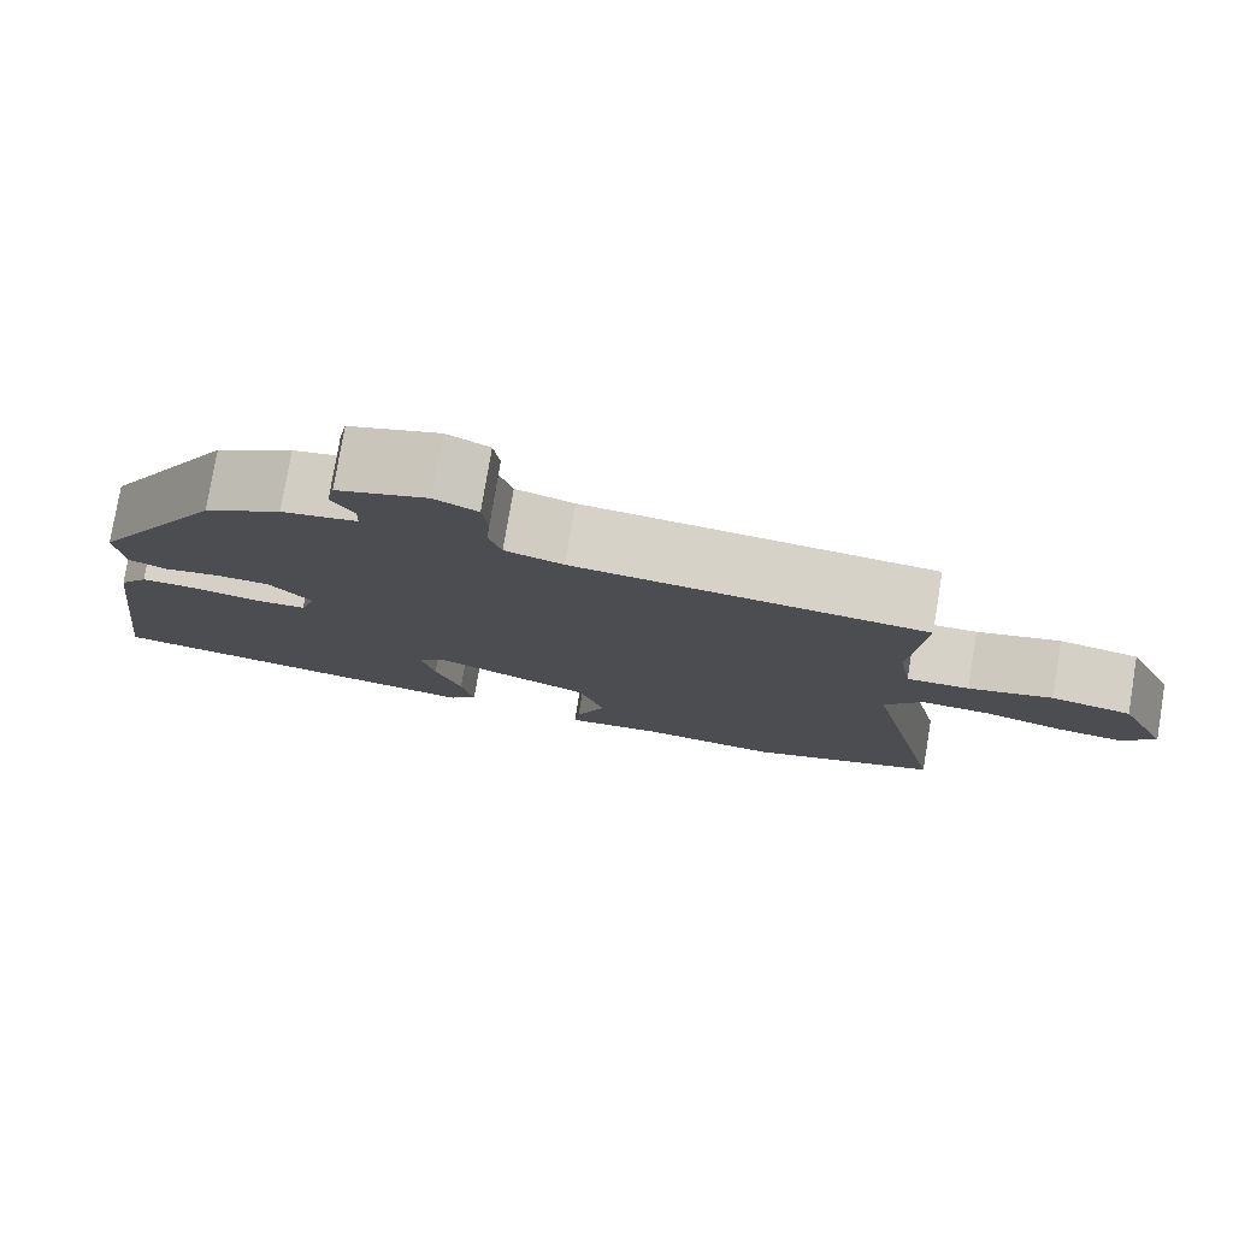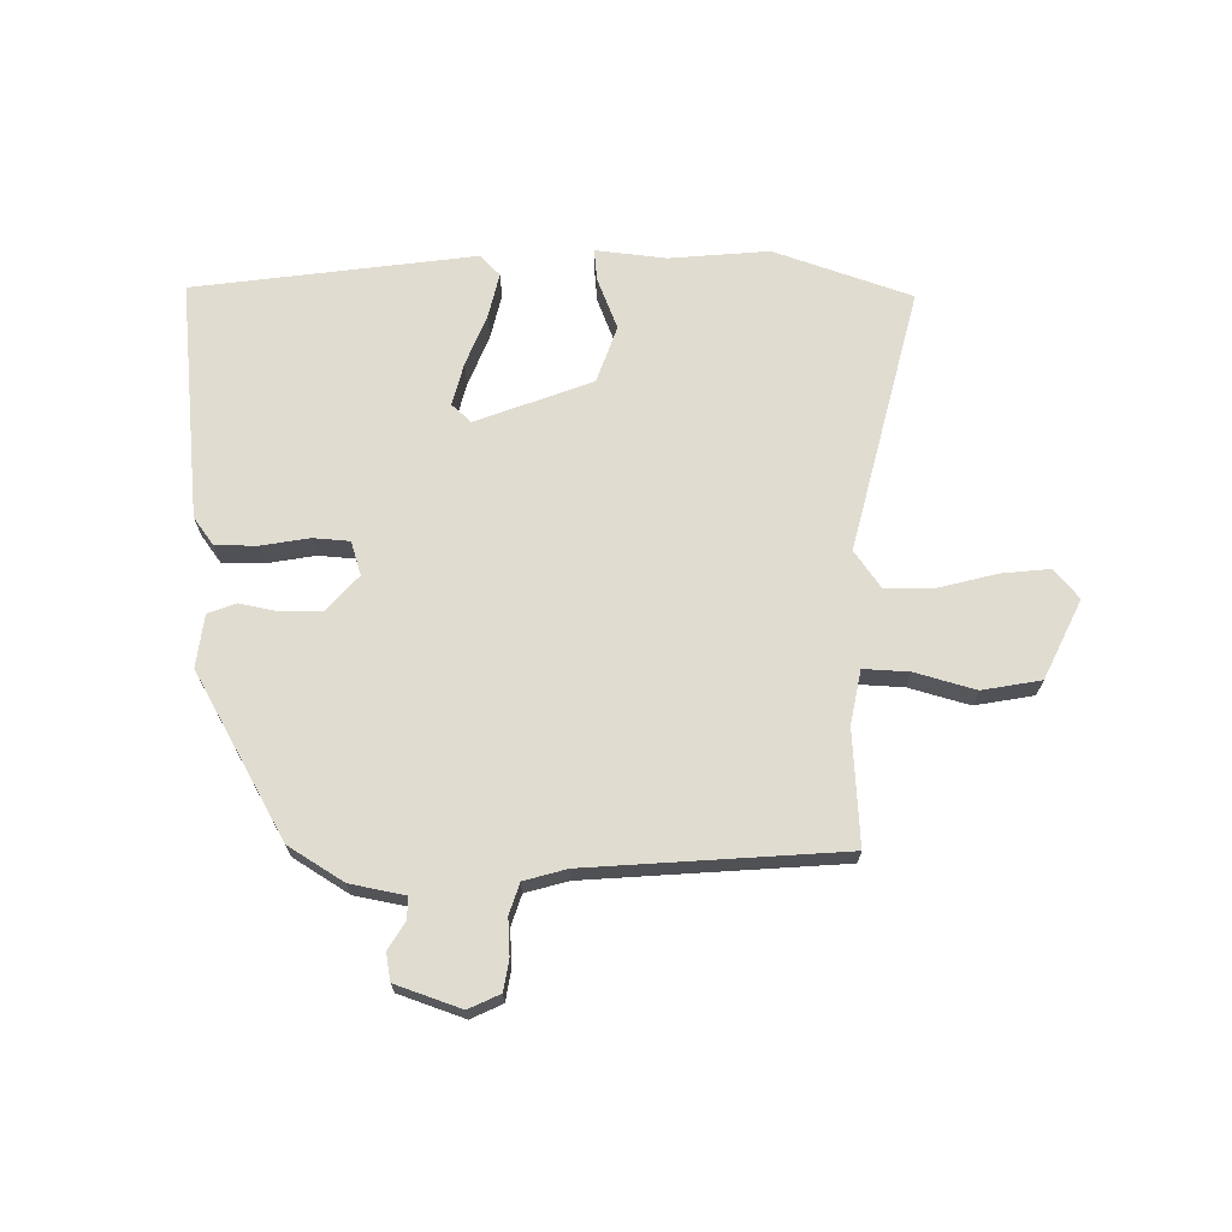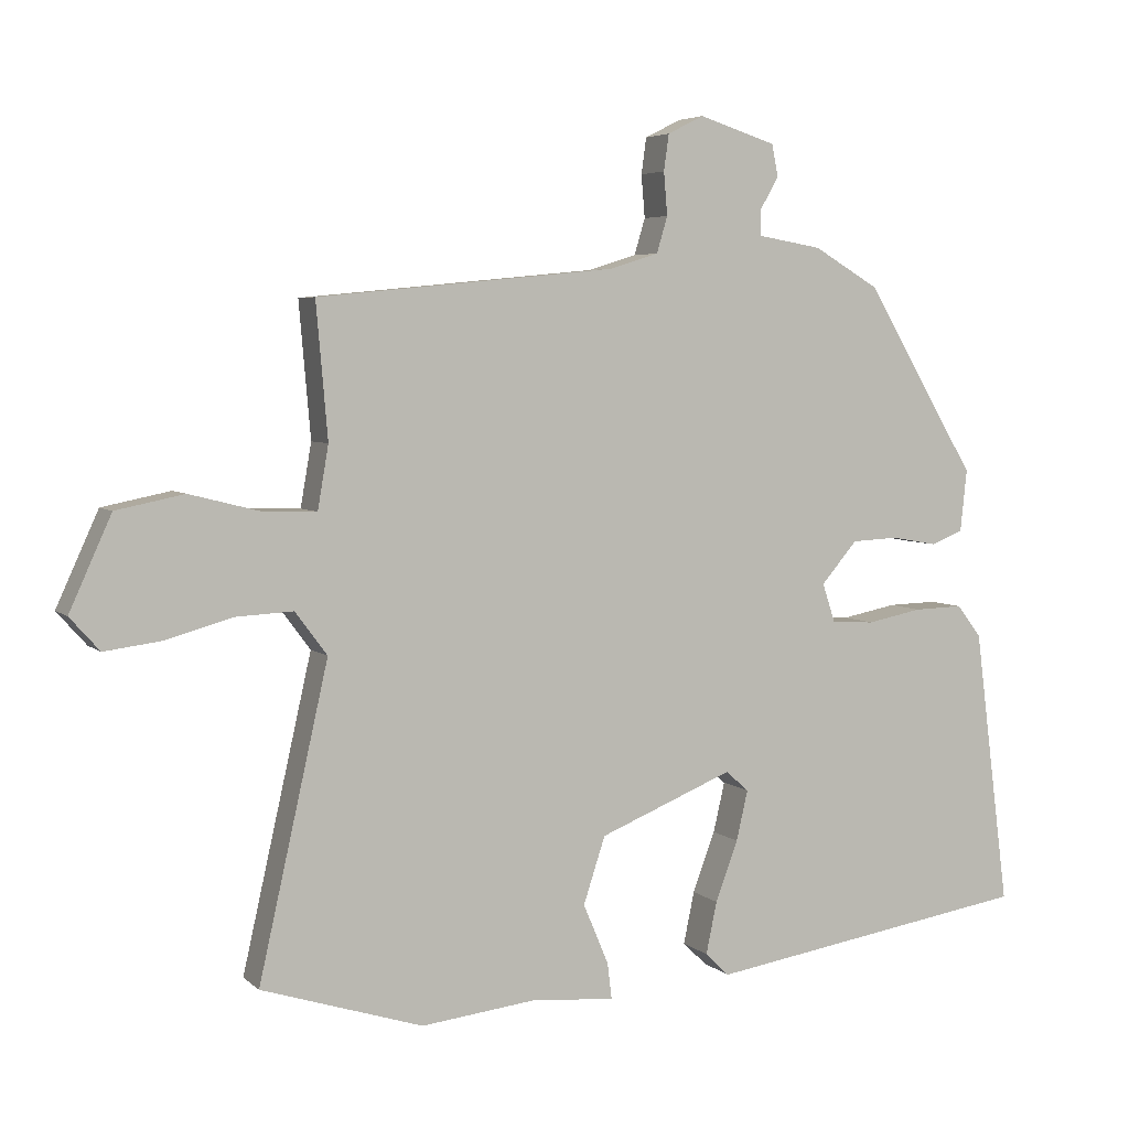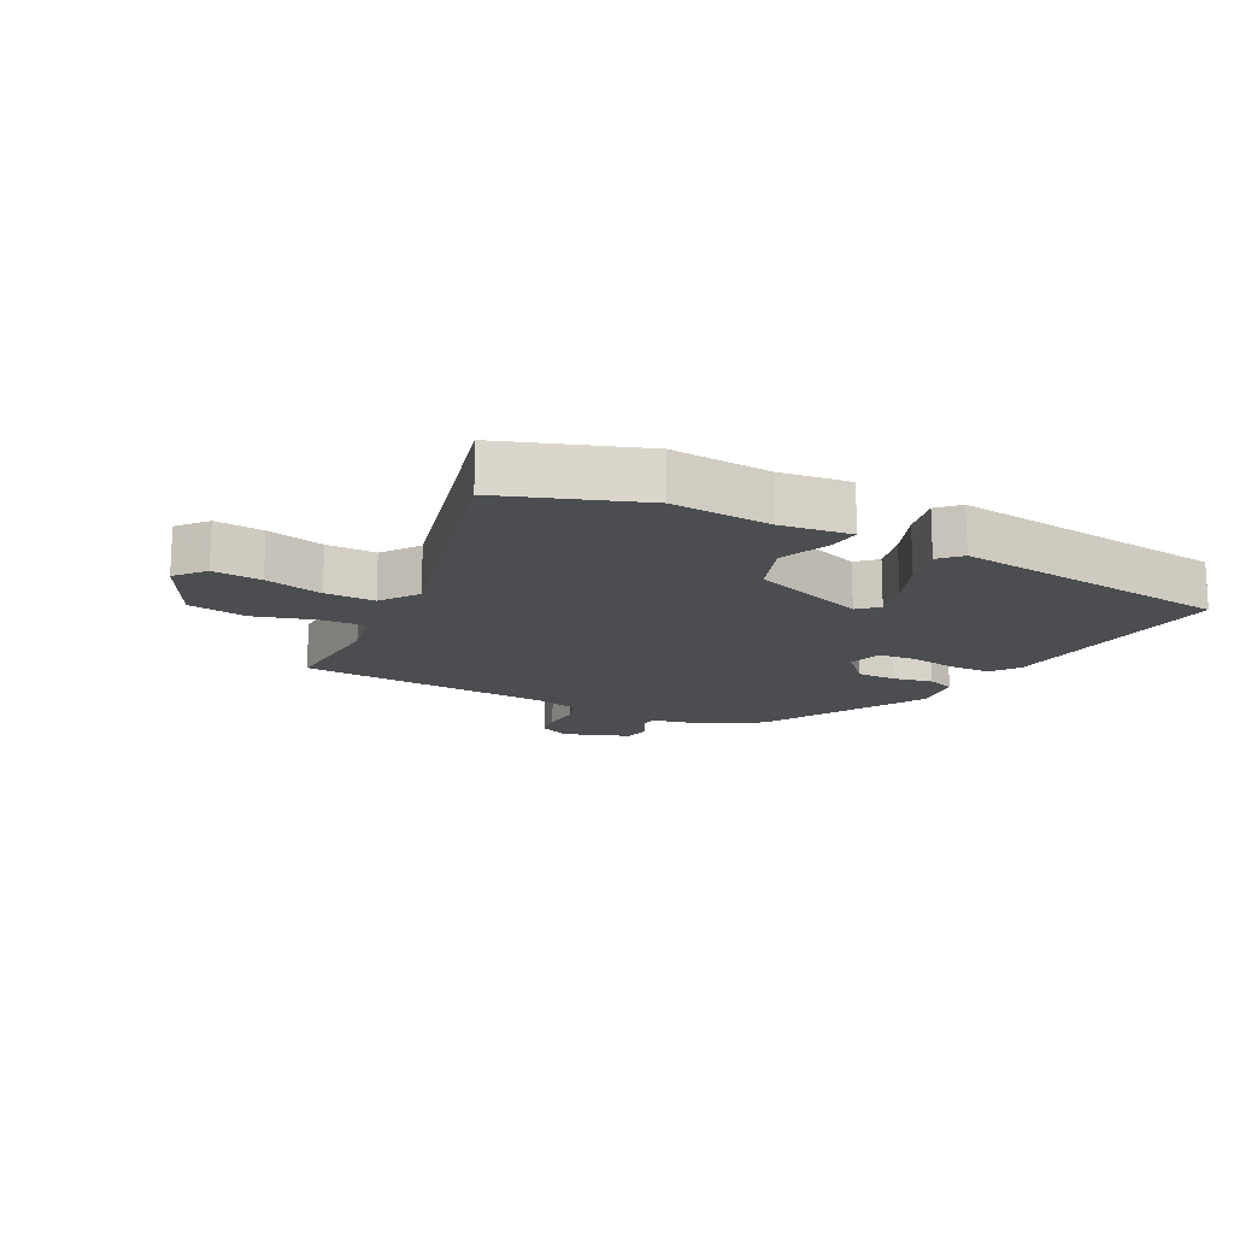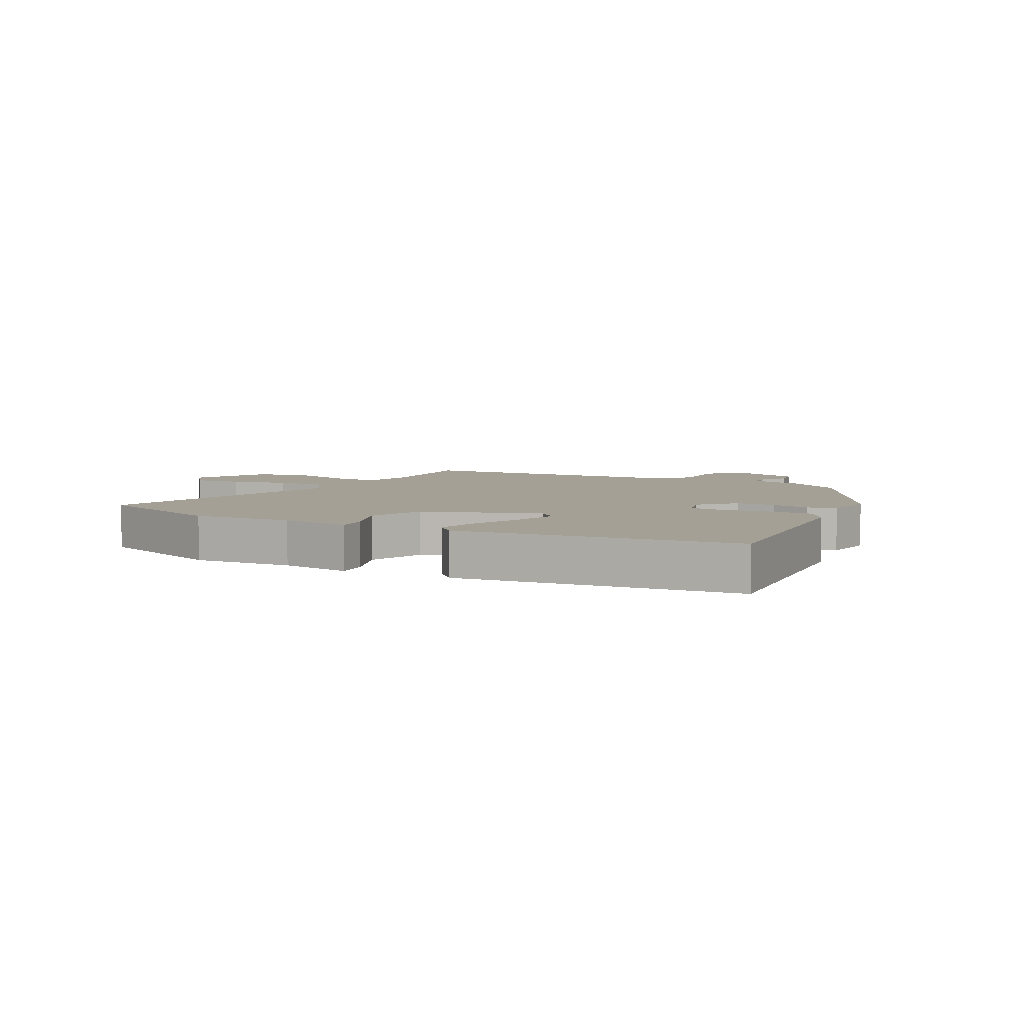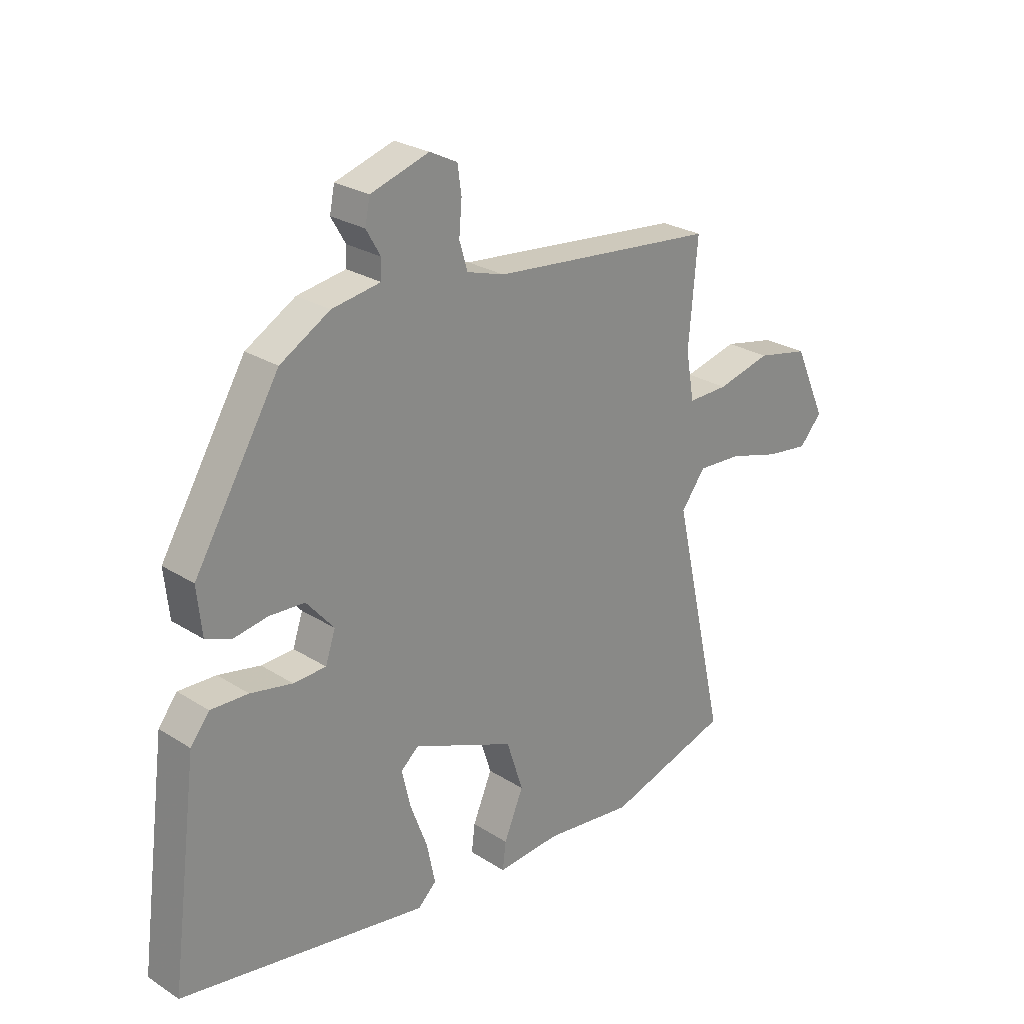
<metadata>
{"format":"obj","ext":"obj","renderer":"f3d","projection":"perspective","resolution":1024,"background":"white","views":[{"elev":78.0,"azim":9.5,"up":"+Z"},{"elev":69.5,"azim":2.0,"up":"+Y"},{"elev":4.9,"azim":156.3,"up":"+Z"},{"elev":-15.7,"azim":154.5,"up":"+Y"},{"elev":5.8,"azim":-149.5,"up":"+Y"},{"elev":25.7,"azim":-44.6,"up":"+Z"}]}
</metadata>
<code>
v -0.532 0.07 -0.447
v -0.483 0.07 -0.064
v -0.449 0.07 -0.02
v -0.381 0.07 -0.022
v -0.305 0.07 -0.037
v -0.246 0.07 -0.034
v -0.228 0.07 0.02
v -0.278 0.07 0.078
v -0.342 0.07 0.081
v -0.405 0.07 0.07
v -0.45 0.07 0.088
v -0.459 0.07 0.173
v -0.305 0.07 0.431
v -0.215 0.07 0.484
v -0.127 0.07 0.499
v -0.126 0.07 0.534
v -0.152 0.07 0.579
v -0.143 0.07 0.623
v -0.037 0.07 0.657
v 0.013 0.07 0.632
v 0.02 0.07 0.582
v 0.015 0.07 0.523
v 0.03 0.07 0.473
v 0.098 0.07 0.452
v 0.509 0.07 0.412
v 0.493 0.07 0.227
v 0.508 0.07 0.14
v 0.581 0.07 0.142
v 0.679 0.07 0.167
v 0.773 0.07 0.148
v 0.831 0.07 0.02
v 0.79 0.07 -0.026
v 0.712 0.07 -0.016
v 0.62 0.07 0.01
v 0.54 0.07 0.014
v 0.496 0.07 -0.045
v 0.592 0.07 -0.471
v 0.369 0.07 -0.542
v 0.209 0.07 -0.524
v 0.095 0.07 -0.534
v 0.101 0.07 -0.484
v 0.136 0.07 -0.401
v 0.106 0.07 -0.309
v -0.079 0.07 -0.234
v -0.111 0.07 -0.262
v -0.095 0.07 -0.331
v -0.064 0.07 -0.414
v -0.049 0.07 -0.486
v -0.082 0.07 -0.518
v -0.532 0 -0.447
v -0.483 0 -0.064
v -0.449 0 -0.02
v -0.381 0 -0.022
v -0.305 0 -0.037
v -0.246 0 -0.034
v -0.228 0 0.02
v -0.278 0 0.078
v -0.342 0 0.081
v -0.405 0 0.07
v -0.45 0 0.088
v -0.459 0 0.173
v -0.305 0 0.431
v -0.215 0 0.484
v -0.127 0 0.499
v -0.126 0 0.534
v -0.152 0 0.579
v -0.143 0 0.623
v -0.037 0 0.657
v 0.013 0 0.632
v 0.02 0 0.582
v 0.015 0 0.523
v 0.03 0 0.473
v 0.098 0 0.452
v 0.509 0 0.412
v 0.493 0 0.227
v 0.508 0 0.14
v 0.581 0 0.142
v 0.679 0 0.167
v 0.773 0 0.148
v 0.831 0 0.02
v 0.79 0 -0.026
v 0.712 0 -0.016
v 0.62 0 0.01
v 0.54 0 0.014
v 0.496 0 -0.045
v 0.592 0 -0.471
v 0.369 0 -0.542
v 0.209 0 -0.524
v 0.095 0 -0.534
v 0.101 0 -0.484
v 0.136 0 -0.401
v 0.106 0 -0.309
v -0.079 0 -0.234
v -0.111 0 -0.262
v -0.095 0 -0.331
v -0.064 0 -0.414
v -0.049 0 -0.486
v -0.082 0 -0.518
f 46 47 48 49
f 45 46 49 1
f 44 45 1 2
f 43 44 2 3
f 39 40 41 42
f 39 42 43
f 36 37 38 39
f 36 39 43
f 35 36 43
f 31 32 33 34
f 31 34 35
f 28 29 30 31
f 27 28 31 35
f 24 25 26
f 23 24 26 27
f 19 20 21 22
f 19 22 23
f 16 17 18 19
f 15 16 19 23
f 9 10 11 12
f 8 9 12 13
f 7 8 13 14
f 43 3 4 5
f 43 5 6
f 35 43 6 7
f 15 23 27 35
f 7 14 15 35
f 98 97 96 95
f 50 98 95 94
f 51 50 94 93
f 52 51 93 92
f 91 90 89 88
f 92 91 88
f 88 87 86 85
f 92 88 85
f 92 85 84
f 83 82 81 80
f 84 83 80
f 80 79 78 77
f 84 80 77 76
f 75 74 73
f 76 75 73 72
f 71 70 69 68
f 72 71 68
f 68 67 66 65
f 72 68 65 64
f 61 60 59 58
f 62 61 58 57
f 63 62 57 56
f 54 53 52 92
f 55 54 92
f 56 55 92 84
f 84 76 72 64
f 84 64 63 56
f 1 50 51 2
f 2 51 52 3
f 3 52 53 4
f 4 53 54 5
f 5 54 55 6
f 6 55 56 7
f 7 56 57 8
f 8 57 58 9
f 9 58 59 10
f 10 59 60 11
f 11 60 61 12
f 12 61 62 13
f 13 62 63 14
f 14 63 64 15
f 15 64 65 16
f 16 65 66 17
f 17 66 67 18
f 18 67 68 19
f 19 68 69 20
f 20 69 70 21
f 21 70 71 22
f 22 71 72 23
f 23 72 73 24
f 24 73 74 25
f 25 74 75 26
f 26 75 76 27
f 27 76 77 28
f 28 77 78 29
f 29 78 79 30
f 30 79 80 31
f 31 80 81 32
f 32 81 82 33
f 33 82 83 34
f 34 83 84 35
f 35 84 85 36
f 36 85 86 37
f 37 86 87 38
f 38 87 88 39
f 39 88 89 40
f 40 89 90 41
f 41 90 91 42
f 42 91 92 43
f 43 92 93 44
f 44 93 94 45
f 45 94 95 46
f 46 95 96 47
f 47 96 97 48
f 48 97 98 49
f 49 98 50 1

</code>
